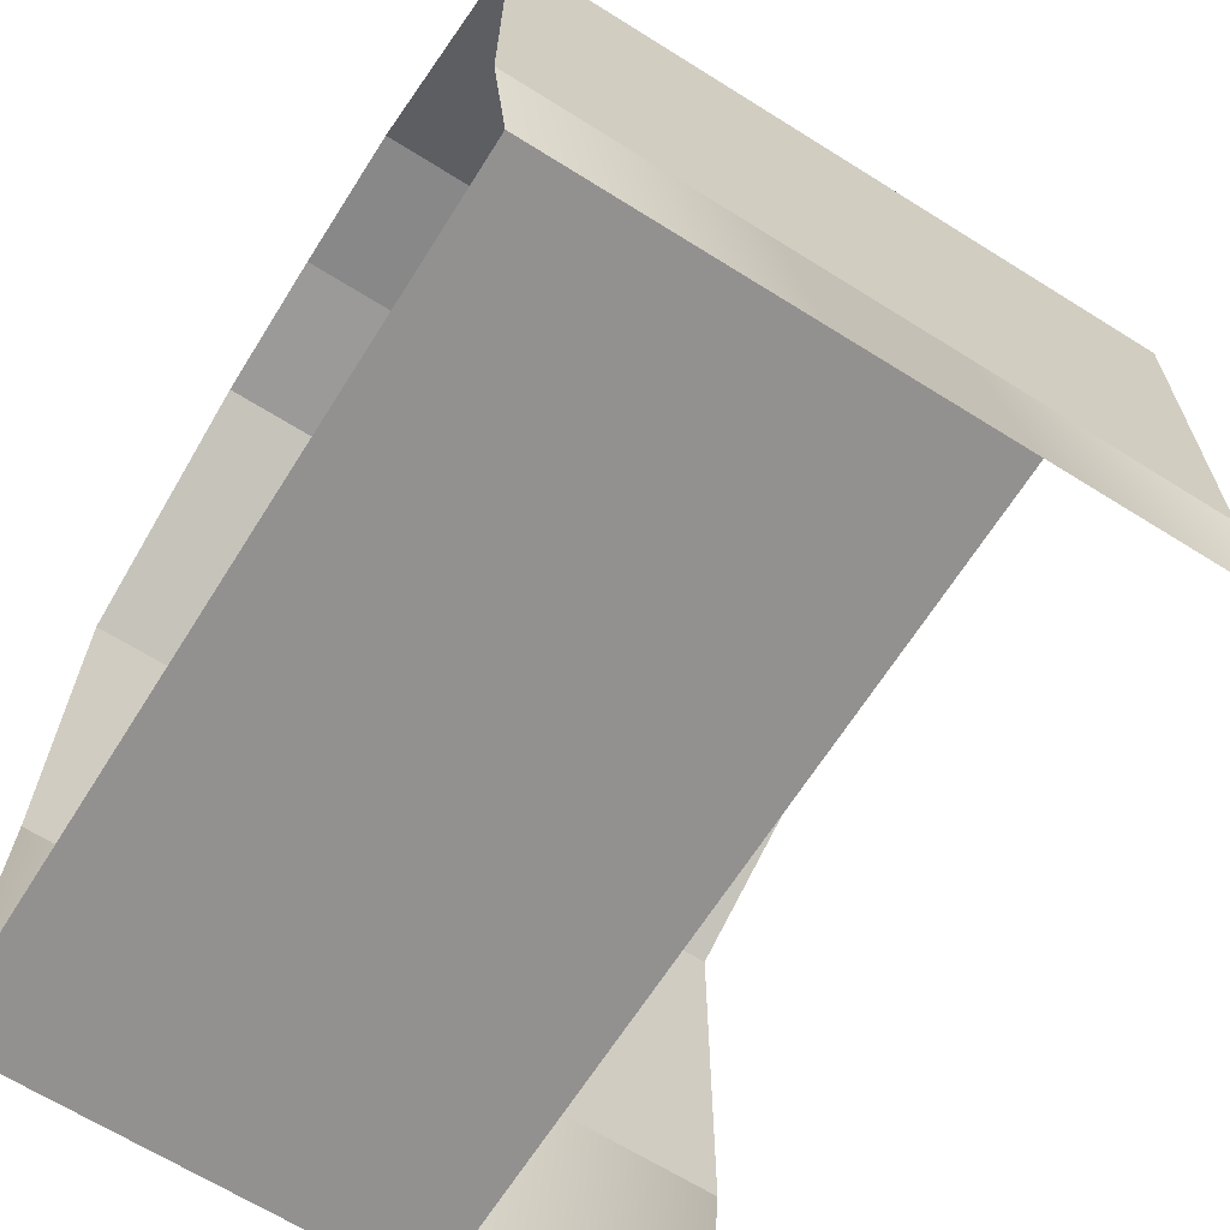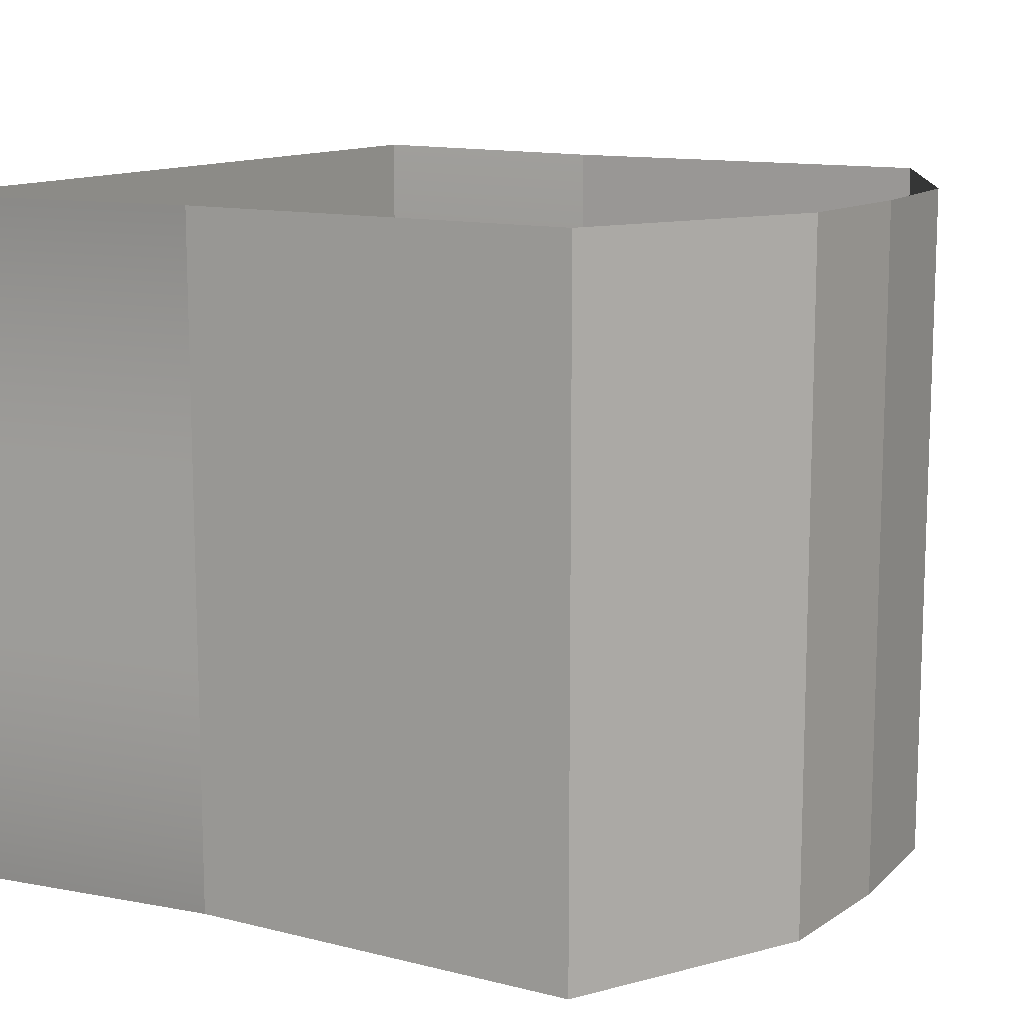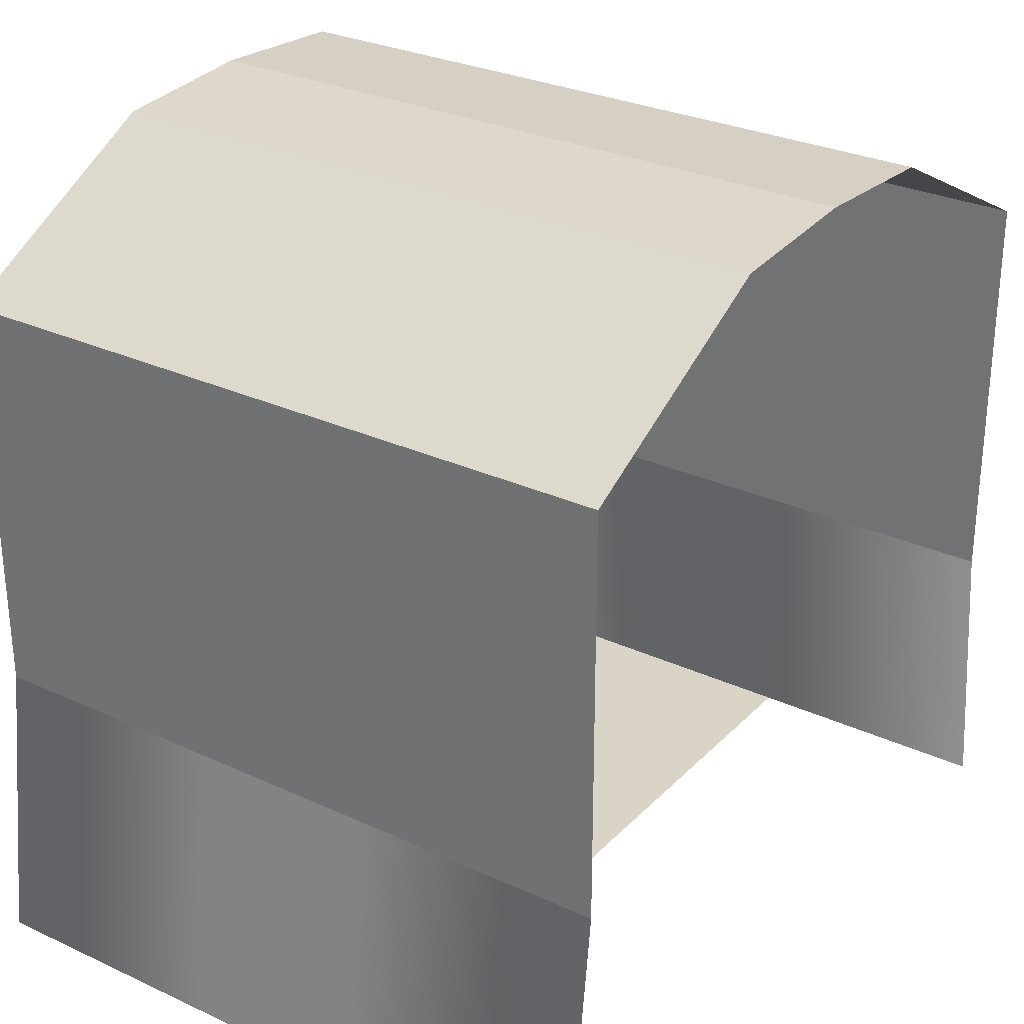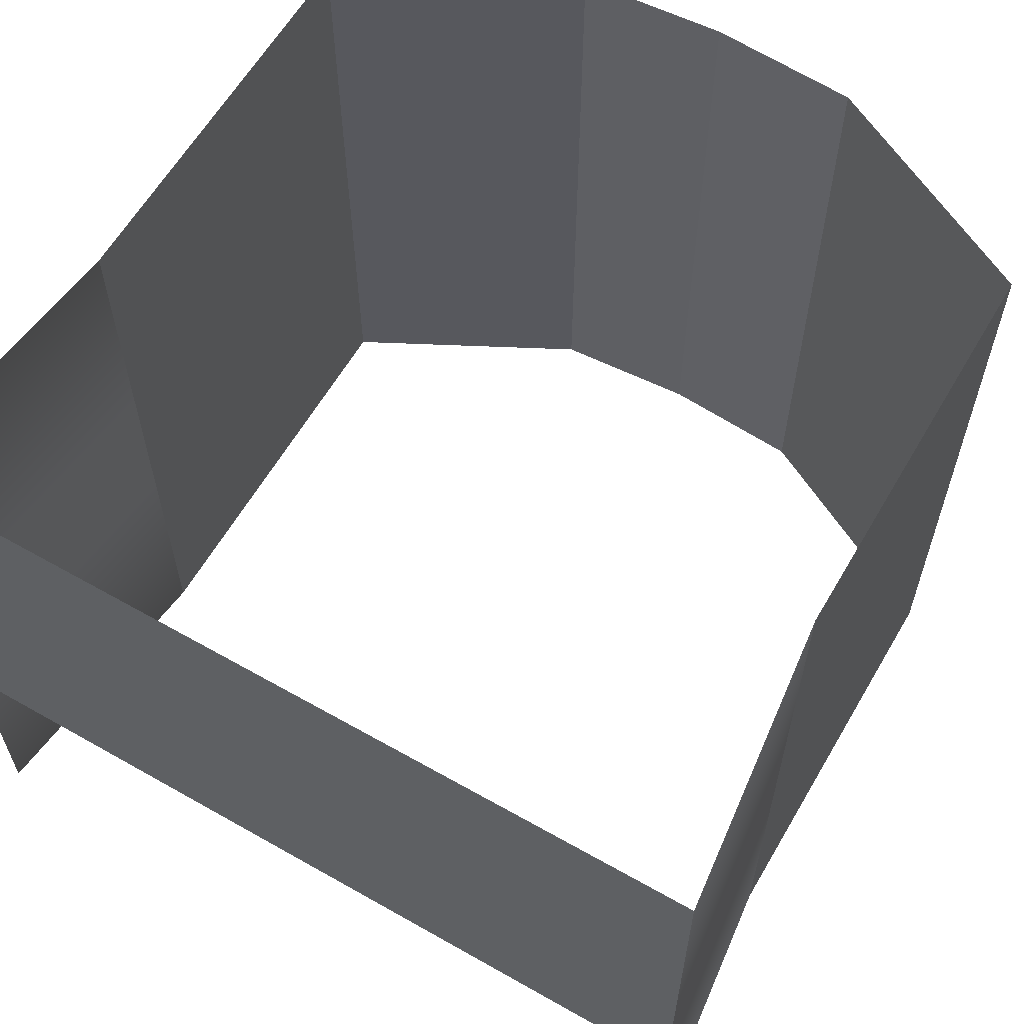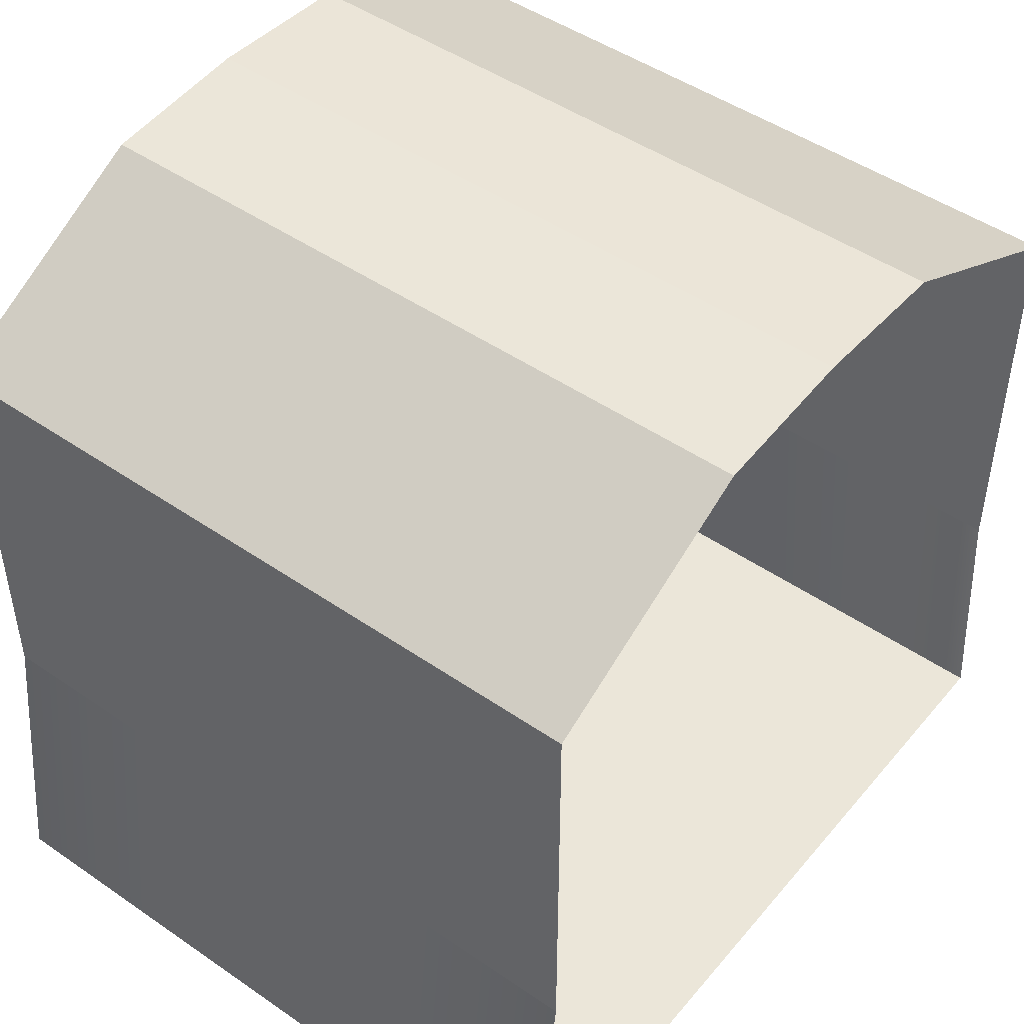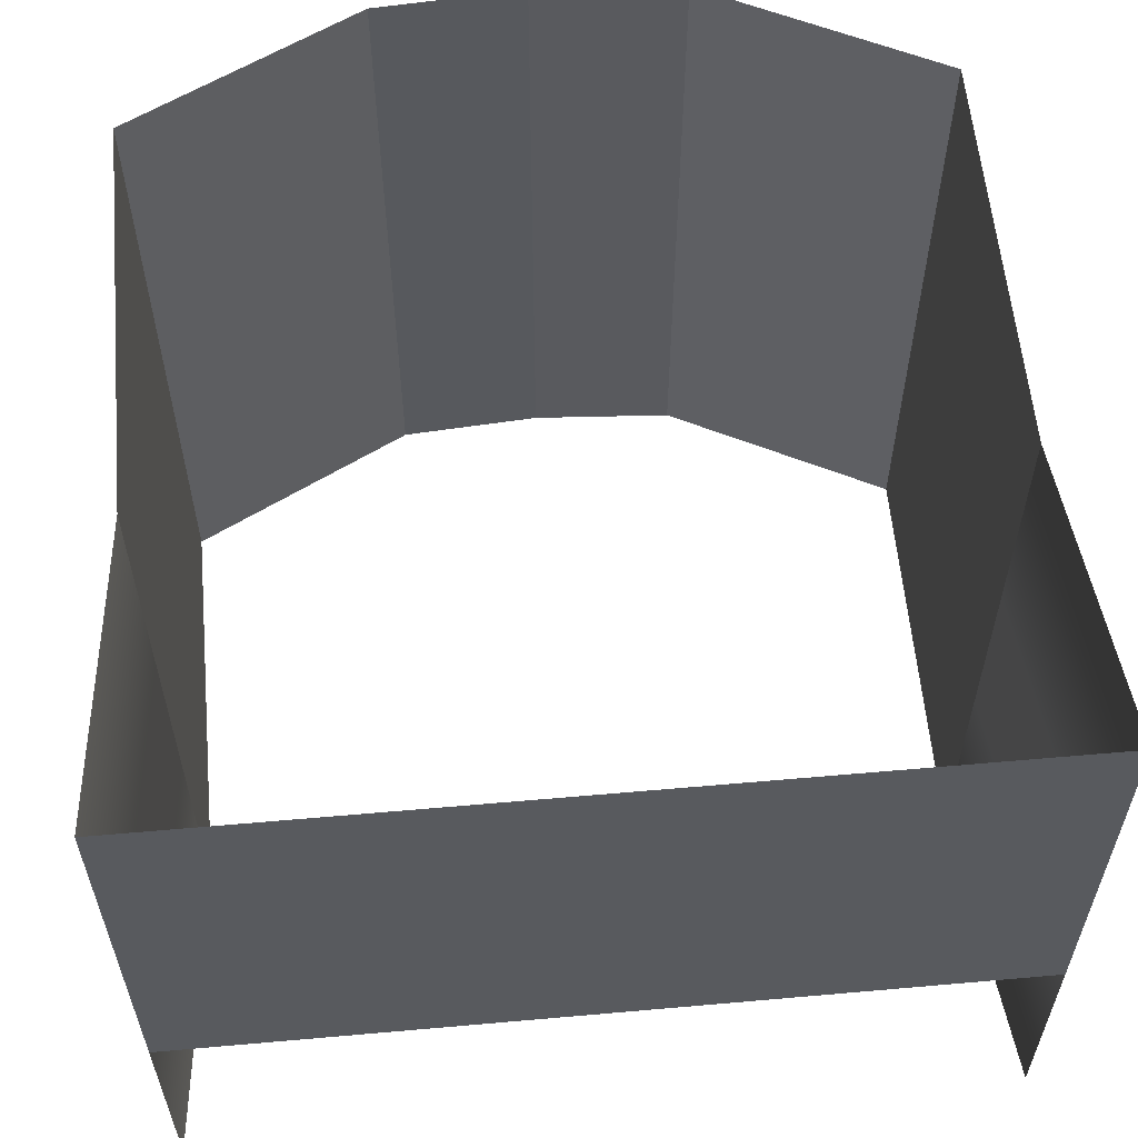
<metadata>
{"format":"obj","ext":"obj","renderer":"f3d","projection":"perspective","resolution":1024,"background":"white","views":[{"elev":-66.1,"azim":-122.2,"up":"+Z"},{"elev":12.2,"azim":-59.5,"up":"+Y"},{"elev":28.9,"azim":-55.4,"up":"+Z"},{"elev":61.1,"azim":-149.9,"up":"+Y"},{"elev":47.6,"azim":127.8,"up":"+Z"},{"elev":58.5,"azim":174.8,"up":"+Y"}]}
</metadata>
<code>
v -56.93 -47.65 -57.08
v 56.93 -47.65 -57.08
v -56.93 47.65 -57.08
v 56.93 47.65 -57.08
v 52.41 -47.65 38.96
v 52.41 47.65 38.96
v -52.41 -47.65 38.96
v -52.41 47.65 38.96
v 52.28 -47.65 -17.35
v 52.28 47.65 -17.35
v -52.28 -47.65 -17.3
v -52.28 47.65 -17.3
v 20.43 -47.65 55.74
v 20.43 47.65 55.74
v -20.43 -47.65 55.74
v -20.43 47.65 55.74
v -2.7e-05 -47.65 57.08
v -2.7e-05 47.65 57.08
v -56.93 -12.35 -57.08
v 56.93 -12.35 -57.08
v 52.28 -12.35 -17.35
v 52.41 -12.35 38.96
v 20.43 -12.35 55.74
v -2.7e-05 -12.35 57.08
v -20.43 -12.35 55.74
v -52.41 -12.35 38.96
v -52.28 -12.35 -17.3
v 20.43 12.96 55.74
v 52.41 12.96 38.96
v 52.28 12.96 -17.35
v 56.93 12.96 -57.08
v -56.93 12.96 -57.08
v -52.28 12.96 -17.3
v -52.41 12.96 38.96
v -20.43 12.96 55.74
v -2.7e-05 12.96 57.08
f 19 20 31 32
f 31 20 21 30
f 27 19 32 33
f 30 21 22 29
f 27 33 34 26
f 29 22 23 28
f 26 34 35 25
f 36 28 23 24
f 25 35 36 24
f 21 20 2 9
f 22 21 9 5
f 23 22 5 13
f 24 23 13 17
f 15 25 24 17
f 7 26 25 15
f 11 27 26 7
f 1 19 27 11
f 26 25 15 7
f 6 29 28 14
f 10 30 29 6
f 4 31 30 10
f 32 31 4 3
f 33 32 3 12
f 34 33 12 8
f 35 34 8 16
f 36 35 16 18
f 14 28 36 18

</code>
